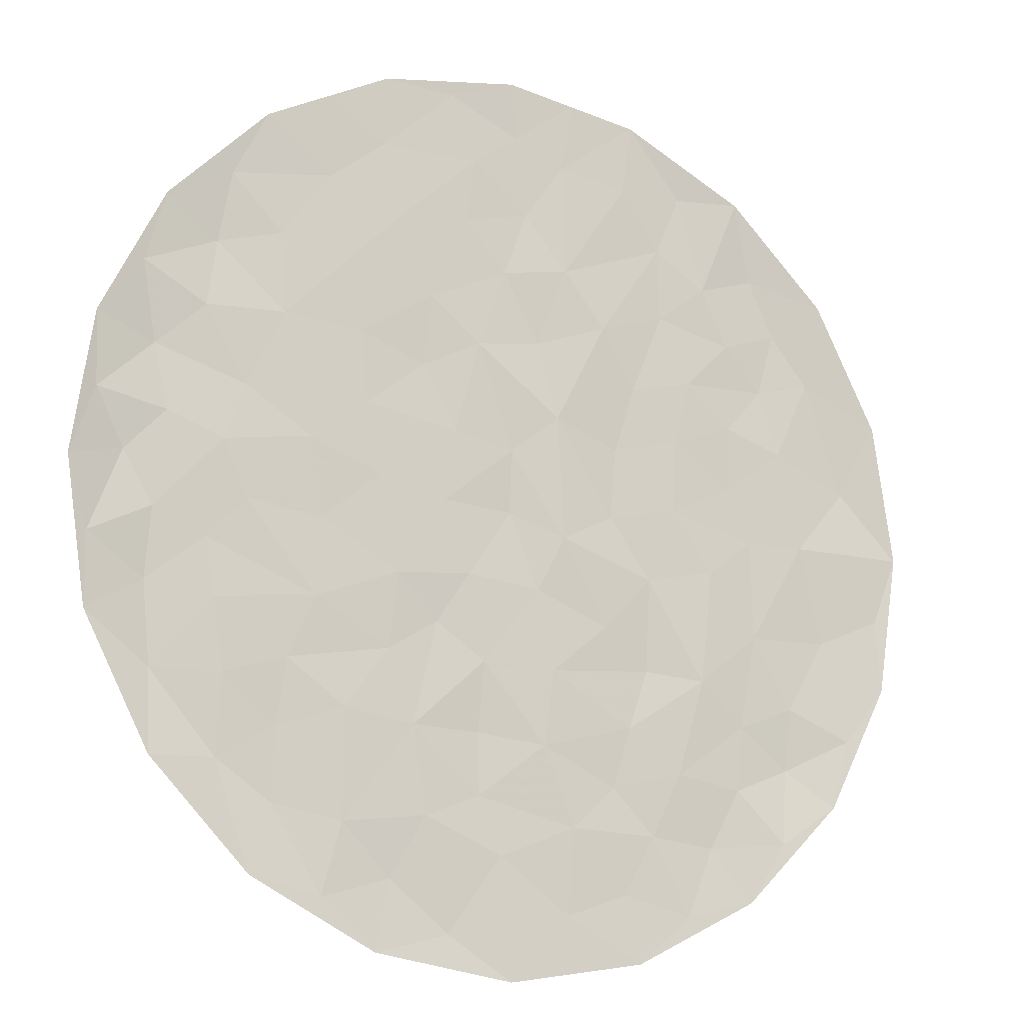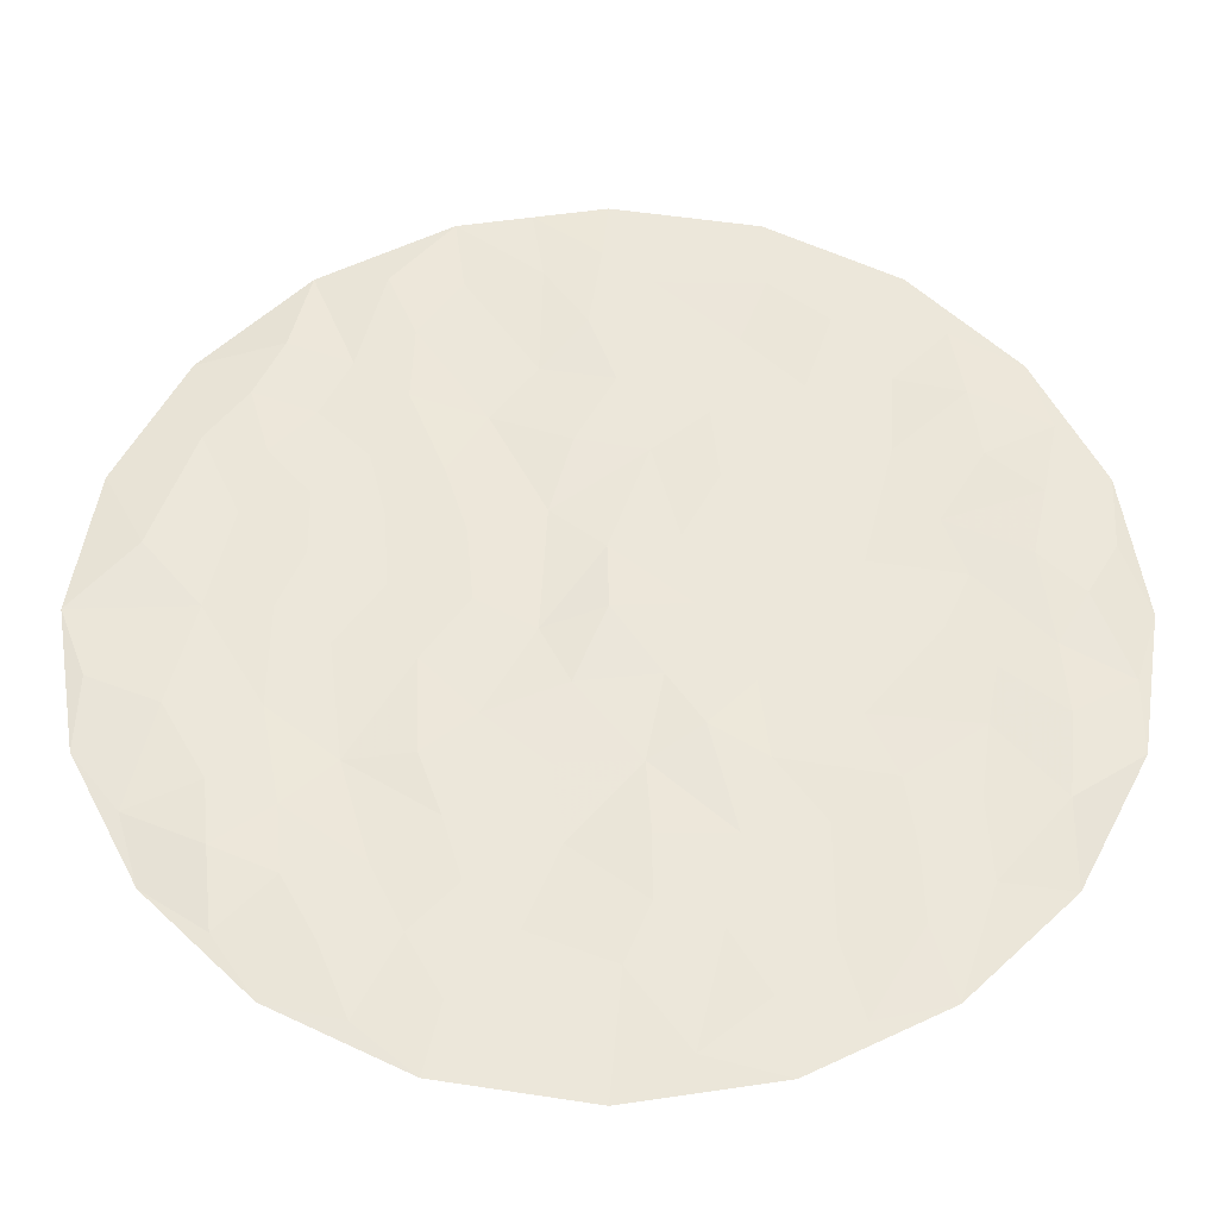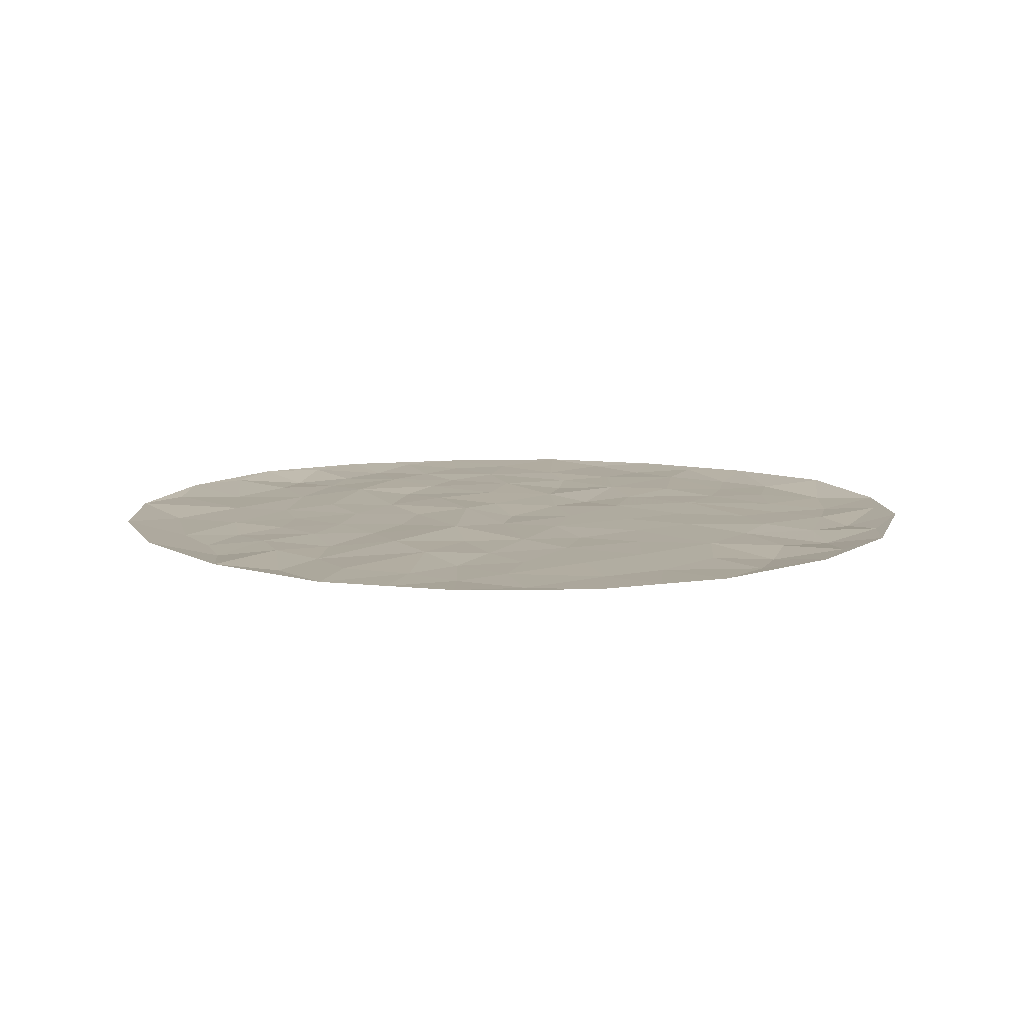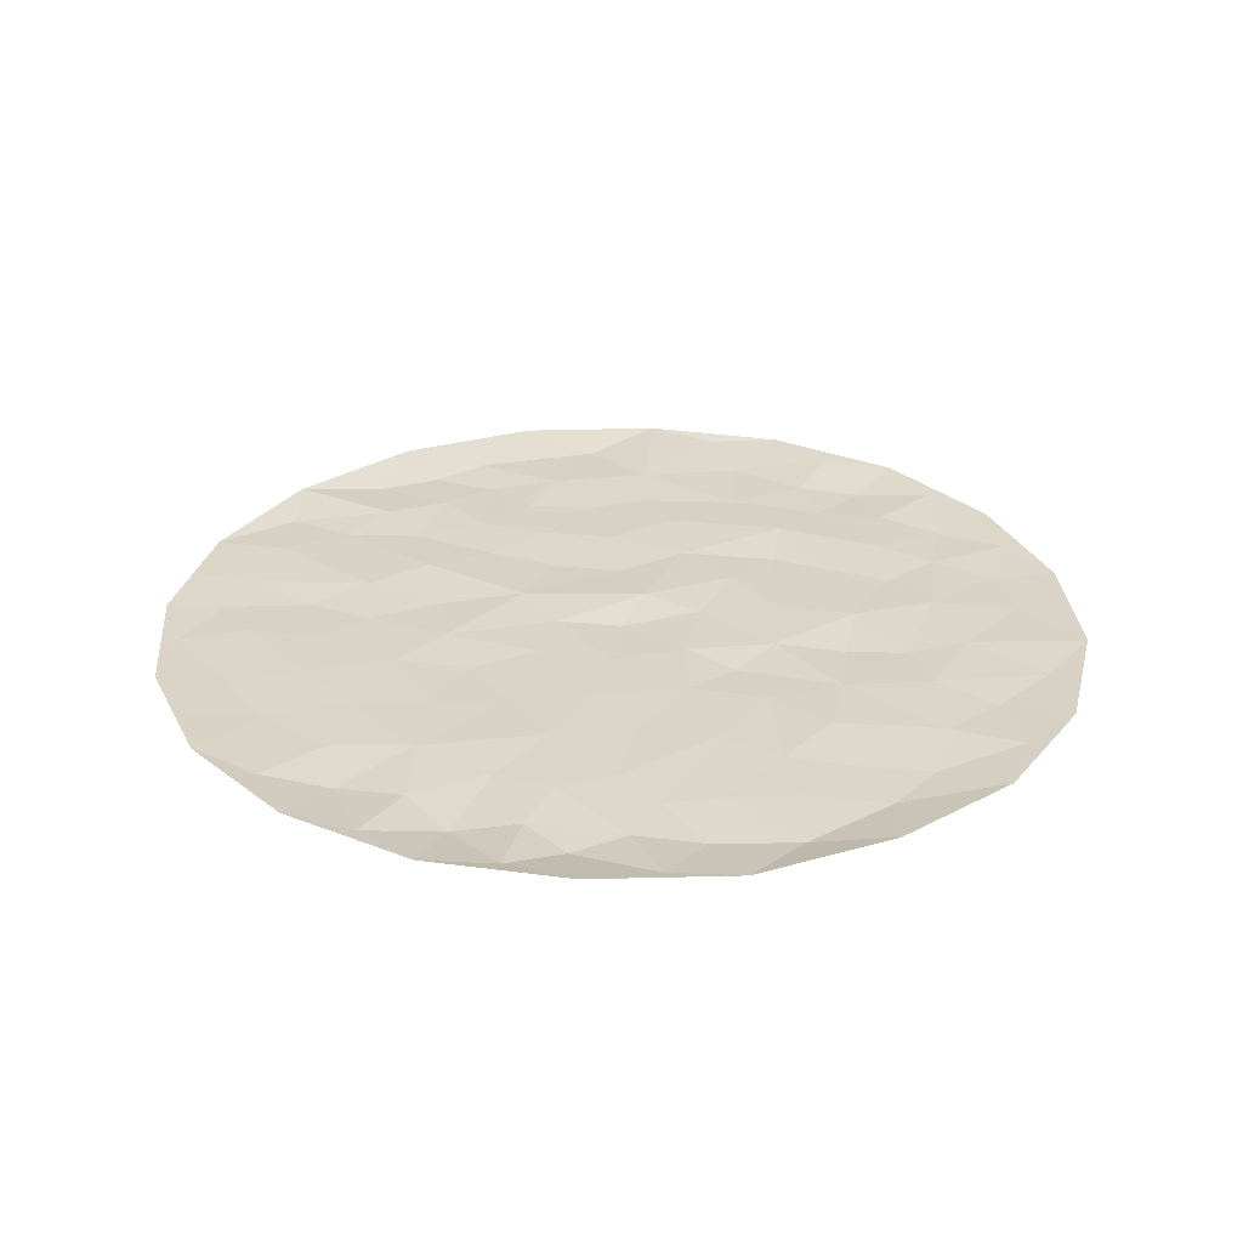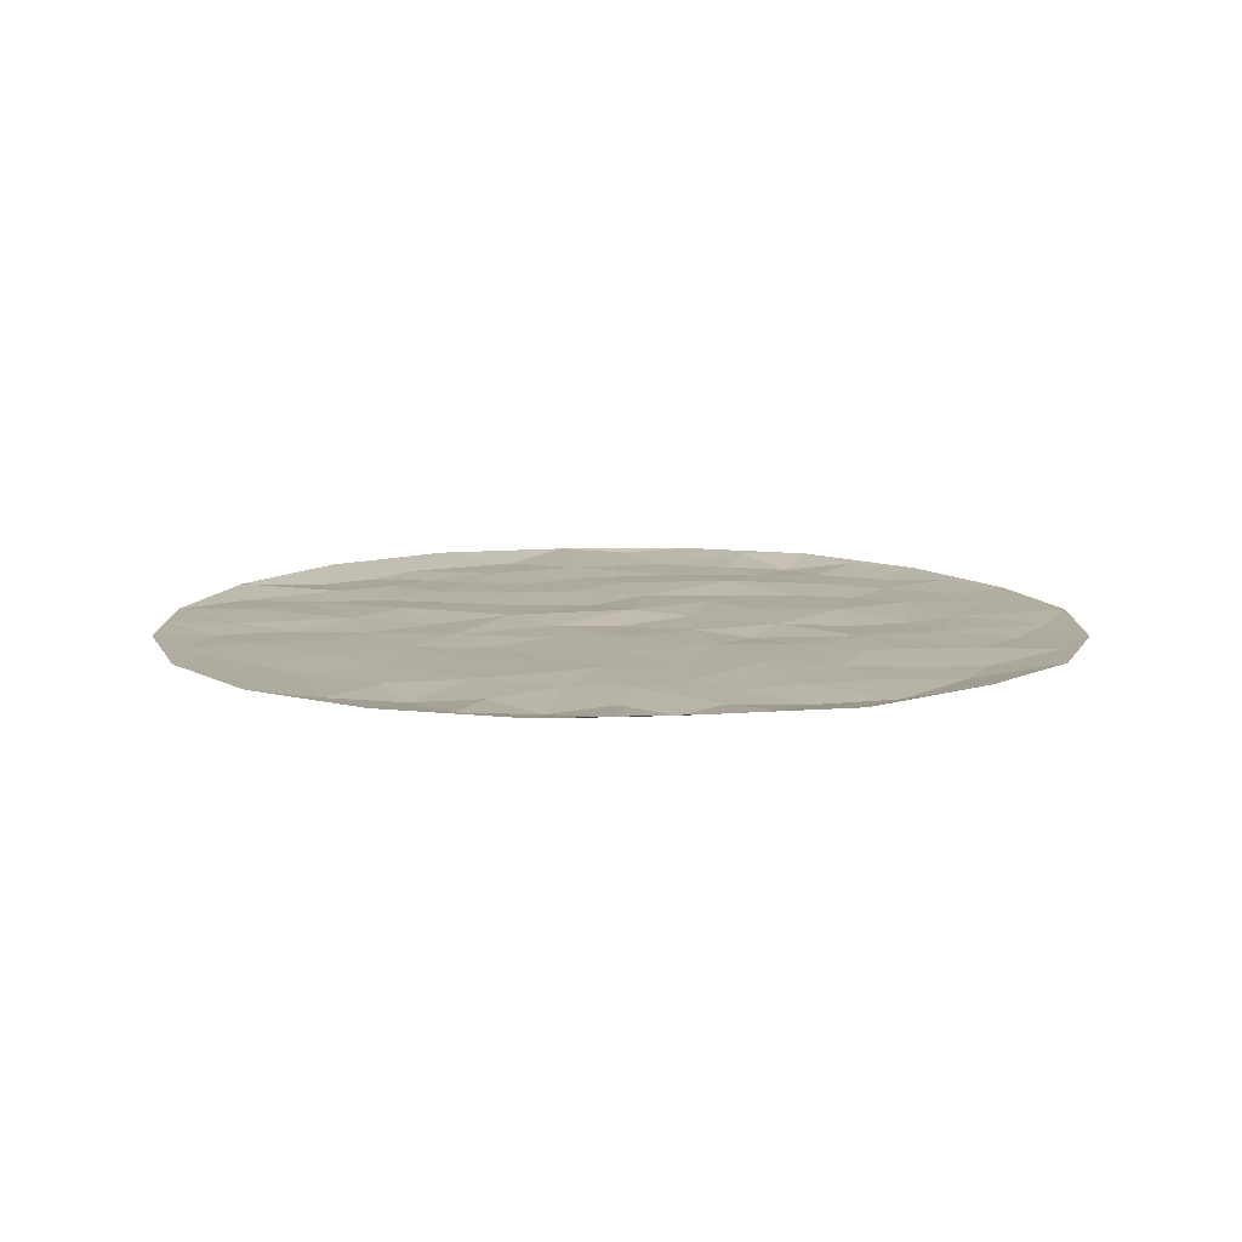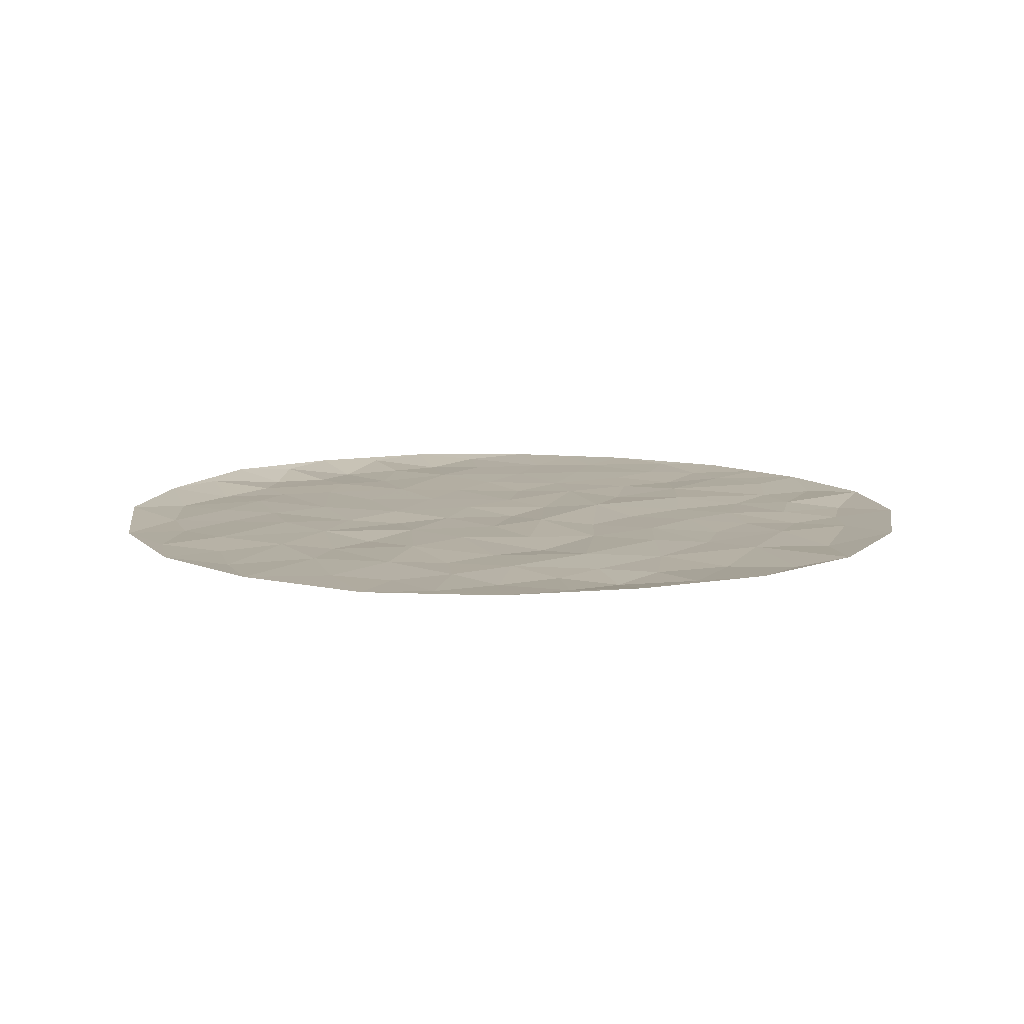
<metadata>
{"format":"obj","ext":"obj","renderer":"f3d","projection":"perspective","resolution":1024,"background":"white","views":[{"elev":-15.0,"azim":-26.8,"up":"+Y"},{"elev":-36.6,"azim":179.8,"up":"+Y"},{"elev":9.6,"azim":-172.8,"up":"+Z"},{"elev":29.2,"azim":-85.5,"up":"+Z"},{"elev":10.7,"azim":-98.7,"up":"+Z"},{"elev":10.4,"azim":37.1,"up":"+Z"}]}
</metadata>
<code>
v 0.9927 -0.000729 0.007573
v 0.9432 0.3101 0.01255
v 0.8012 0.5891 0.01233
v 0.5823 0.8091 0.007837
v 0.3067 0.9507 0.002406
v 0.0009439 0.9995 0.002071
v -0.3053 0.9511 0.001635
v -0.5819 0.8105 0.004431
v -0.8028 0.5896 0.01029
v -0.9435 0.3101 0.01325
v -0.9918 0.0003656 0.0208
v -0.9441 -0.3092 0.01265
v -0.8014 -0.5888 0.01579
v -0.5816 -0.8104 0.0057
v -0.3052 -0.9513 0.002133
v 0.0006445 -0.9998 0.002819
v 0.3069 -0.9514 0.0005007
v 0.5831 -0.8098 0.005191
v 0.8016 -0.5885 0.01103
v 0.9438 -0.3111 0.009251
v 0.0002053 6.7e-05 -0.006358
v -0.3571 0.3595 -0.0002992
v -0.4503 -0.2307 0.002305
v 0.07855 -0.5016 0.002909
v 0.4994 -0.07903 0.001883
v 0.2292 0.4523 0.004946
v -0.5433 0.5479 -7.714e-05
v -0.6572 0.6644 0.0004429
v -0.706 0.3632 -0.001086
v -0.6831 0.5085 -0.008378
v -0.8463 0.436 0.006778
v -0.7812 0.1247 -0.004614
v -0.5323 0.3719 0.001968
v -0.6125 0.2022 -0.001934
v -0.6045 -0.04252 0.0003512
v -0.6588 0.07831 0.001758
v -0.8115 0.2655 -0.0109
v -0.936 0.1501 0.008567
v -0.8058 -0.08084 -0.00401
v -0.8702 0.03152 -0.007601
v -0.9447 -0.1506 0.01183
v -0.6684 -0.2542 -0.0006766
v -0.6922 -0.1309 -0.002934
v -0.3082 0.04653 0.0009672
v -0.8165 -0.2324 -0.008286
v -0.7998 -0.4112 -0.006922
v -0.5294 -0.5077 -0.003786
v -0.6469 -0.4079 -0.001359
v -0.5089 -0.3639 -0.0004539
v -0.2259 -0.4801 0.001489
v -0.3814 -0.4569 0.003151
v -0.3822 -0.6912 0.001174
v -0.4383 -0.06172 7.523e-06
v -0.4685 0.1091 0.002188
v -0.3409 0.2022 -0.0002566
v -0.1331 0.1655 -0.0003866
v -0.5345 -0.663 -0.005482
v -0.6563 -0.5807 -0.004402
v -0.4256 -0.8459 0.001472
v -0.1561 0.01011 -5.765e-06
v -0.2634 -0.1601 0.001039
v -0.2833 -0.3247 -0.0006398
v -0.0633 -0.332 0.0009233
v 0.1132 0.2274 0.004162
v -0.07332 -0.4851 -0.006049
v -0.02219 -0.7411 -3.526e-05
v 0.2298 -0.2308 0.001192
v 0.003838 0.1399 -0.001848
v 0.1021 -0.3376 0.001991
v 0.06696 -0.1643 -0.0005774
v -0.09865 -0.146 -0.0003635
v -0.1713 -0.2561 -0.006204
v -0.2536 0.6493 0.00117
v 0.4147 0.2123 0.0005691
v 0.1355 -0.8573 -0.0005157
v 0.3433 -0.679 -0.001262
v 0.1483 -0.6726 0.001634
v 0.2732 -0.8082 -0.002543
v 0.4281 -0.8469 0.0007481
v -0.1959 -0.6673 0.001408
v -0.2735 -0.8006 -0.003992
v -0.1416 -0.9078 -0.002342
v -0.07332 -0.6182 -0.003299
v 0.2478 0.01808 -0.003225
v 0.1273 -0.04326 0.005935
v 0.3418 -0.1137 -0.001016
v 0.2621 0.1755 -0.003455
v 0.3079 0.3211 -0.001348
v 0.5539 0.4594 -0.0004566
v 0.4503 0.3556 0.0006631
v -0.4328 0.6994 -0.001967
v -0.3099 0.7951 -0.001089
v -0.08872 0.7969 -0.0003282
v -0.4416 0.8766 0.002862
v -0.1473 0.9446 -0.0004538
v -0.01442 0.5466 -0.001754
v 0.1295 0.8209 -0.0002053
v -0.11 0.654 -0.0006833
v 0.04056 0.6929 -0.005264
v 0.1351 0.5736 0.002638
v 0.375 0.663 -0.002651
v 0.1538 0.9748 0.002229
v 0.01349 0.8727 -0.003884
v 0.3815 0.5017 -0.003446
v 0.2856 0.7938 0.002524
v 0.4344 0.8002 -0.004695
v -0.3754 0.5289 0.0004087
v -0.1914 0.4635 -0.0001266
v -0.2084 0.3056 -0.003589
v 0.5598 -0.565 -0.002026
v 0.4699 -0.3303 0.00484
v 0.288 -0.4482 -0.001903
v 0.2489 -0.5799 -0.003624
v 0.4897 -0.696 -0.004316
v 0.6712 -0.6774 0.005159
v 0.7015 -0.3735 -0.002457
v 0.3344 -0.3188 -0.005495
v 0.4095 -0.5407 0.002634
v 0.5722 -0.4247 -0.002552
v 0.6877 -0.5123 -0.009681
v 0.8466 -0.4359 0.007129
v 0.6105 -0.2188 -0.001808
v 0.791 -0.2143 -0.004741
v 0.9364 -0.1507 0.002479
v 0.405 0.05112 0.001016
v 0.6872 0.2182 -5.585e-05
v 0.5536 0.1225 -0.003238
v 0.5556 0.2635 -0.001753
v 0.7382 0.002219 0.0008006
v 0.6064 -0.0003695 -0.002776
v 0.8581 0.144 -0.005267
v 0.6235 0.6303 -0.006689
v 0.492 0.5868 0.0009958
v 0.06706 0.3944 -0.003004
v -0.07765 0.3719 0.001309
v 0.7687 0.3963 -0.003175
v 0.6831 0.505 -0.006832
v 0.6426 0.3622 -0.006042
f 42 46 48
f 28 30 27
f 62 49 51
f 38 32 37
f 30 28 9
f 80 81 82
f 107 33 22
f 75 66 16
f 111 119 122
f 39 43 35
f 34 33 29
f 29 31 37
f 56 109 55
f 30 29 33
f 91 8 28
f 100 101 105
f 66 75 77
f 31 30 9
f 27 91 28
f 33 107 27
f 25 111 122
f 68 85 64
f 103 97 102
f 110 118 114
f 30 31 29
f 90 138 89
f 23 53 35
f 95 92 93
f 94 91 92
f 64 87 88
f 131 126 129
f 61 71 60
f 88 90 104
f 75 17 78
f 69 70 63
f 112 118 111
f 8 9 28
f 49 42 48
f 9 10 31
f 37 31 10
f 39 35 36
f 54 33 34
f 30 33 27
f 29 37 34
f 32 36 34
f 35 54 36
f 32 40 39
f 68 60 21
f 39 36 32
f 54 35 53
f 38 37 10
f 34 37 32
f 10 11 38
f 40 38 11
f 41 39 40
f 43 23 35
f 38 40 32
f 41 40 11
f 11 12 41
f 45 41 12
f 45 42 43
f 45 12 46
f 45 43 39
f 23 43 42
f 44 56 55
f 33 54 55
f 41 45 39
f 46 12 13
f 48 46 58
f 42 45 46
f 57 58 14
f 50 51 52
f 58 46 13
f 49 48 47
f 51 49 47
f 42 49 23
f 52 51 47
f 62 50 72
f 52 47 57
f 51 50 62
f 59 52 57
f 82 66 80
f 53 23 61
f 54 53 44
f 55 54 44
f 36 54 34
f 44 60 56
f 33 55 22
f 68 56 60
f 135 108 109
f 58 57 47
f 59 57 14
f 48 58 47
f 14 58 13
f 14 15 59
f 81 59 15
f 61 44 53
f 44 61 60
f 23 49 62
f 72 50 63
f 63 50 65
f 23 62 61
f 69 63 24
f 63 70 71
f 70 85 21
f 105 5 97
f 50 52 80
f 24 63 65
f 65 83 24
f 80 83 50
f 111 117 112
f 84 86 125
f 68 21 85
f 135 64 134
f 69 24 112
f 70 69 67
f 67 86 85
f 60 71 21
f 61 62 72
f 21 71 70
f 63 71 72
f 61 72 71
f 56 68 135
f 103 95 93
f 131 136 126
f 74 90 88
f 16 17 75
f 76 78 79
f 115 110 114
f 77 24 83
f 78 77 75
f 113 77 76
f 79 78 17
f 77 78 76
f 17 18 79
f 79 18 114
f 81 80 52
f 83 80 66
f 59 81 52
f 81 15 82
f 15 16 82
f 66 82 16
f 83 66 77
f 50 83 65
f 84 85 86
f 87 84 125
f 67 85 70
f 85 84 64
f 69 112 117
f 125 86 25
f 88 87 74
f 64 84 87
f 128 138 90
f 64 88 26
f 132 89 137
f 101 104 133
f 74 127 128
f 133 89 132
f 107 91 27
f 92 91 73
f 92 73 93
f 94 92 7
f 98 93 73
f 97 5 102
f 7 8 94
f 91 94 8
f 6 7 95
f 92 95 7
f 107 108 73
f 64 26 134
f 99 93 98
f 99 96 100
f 108 98 73
f 99 98 96
f 96 134 100
f 99 97 103
f 101 100 26
f 97 99 100
f 26 88 104
f 106 5 105
f 5 6 102
f 103 102 6
f 95 103 6
f 99 103 93
f 89 104 90
f 101 26 104
f 100 105 97
f 106 105 101
f 106 101 133
f 5 106 4
f 108 107 22
f 91 107 73
f 109 108 22
f 108 96 98
f 55 109 22
f 64 135 68
f 116 122 119
f 111 25 86
f 117 86 67
f 120 116 119
f 113 24 77
f 112 113 118
f 118 113 76
f 24 113 112
f 79 114 76
f 115 114 18
f 18 19 115
f 120 115 19
f 121 116 120
f 123 122 116
f 86 117 111
f 69 117 67
f 114 118 76
f 118 110 119
f 118 119 111
f 120 119 110
f 115 120 110
f 121 120 19
f 19 20 121
f 123 121 20
f 116 121 123
f 122 123 129
f 20 124 123
f 131 2 136
f 20 1 124
f 129 124 1
f 127 126 128
f 87 125 74
f 127 74 125
f 130 127 125
f 25 130 125
f 122 129 130
f 126 136 138
f 74 128 90
f 129 123 124
f 127 130 126
f 122 130 25
f 126 130 129
f 129 1 131
f 1 2 131
f 3 4 132
f 4 106 133
f 89 133 104
f 133 132 4
f 100 134 26
f 96 108 135
f 56 135 109
f 96 135 134
f 2 3 136
f 3 132 137
f 138 137 89
f 3 137 136
f 126 138 128
f 137 138 136

</code>
